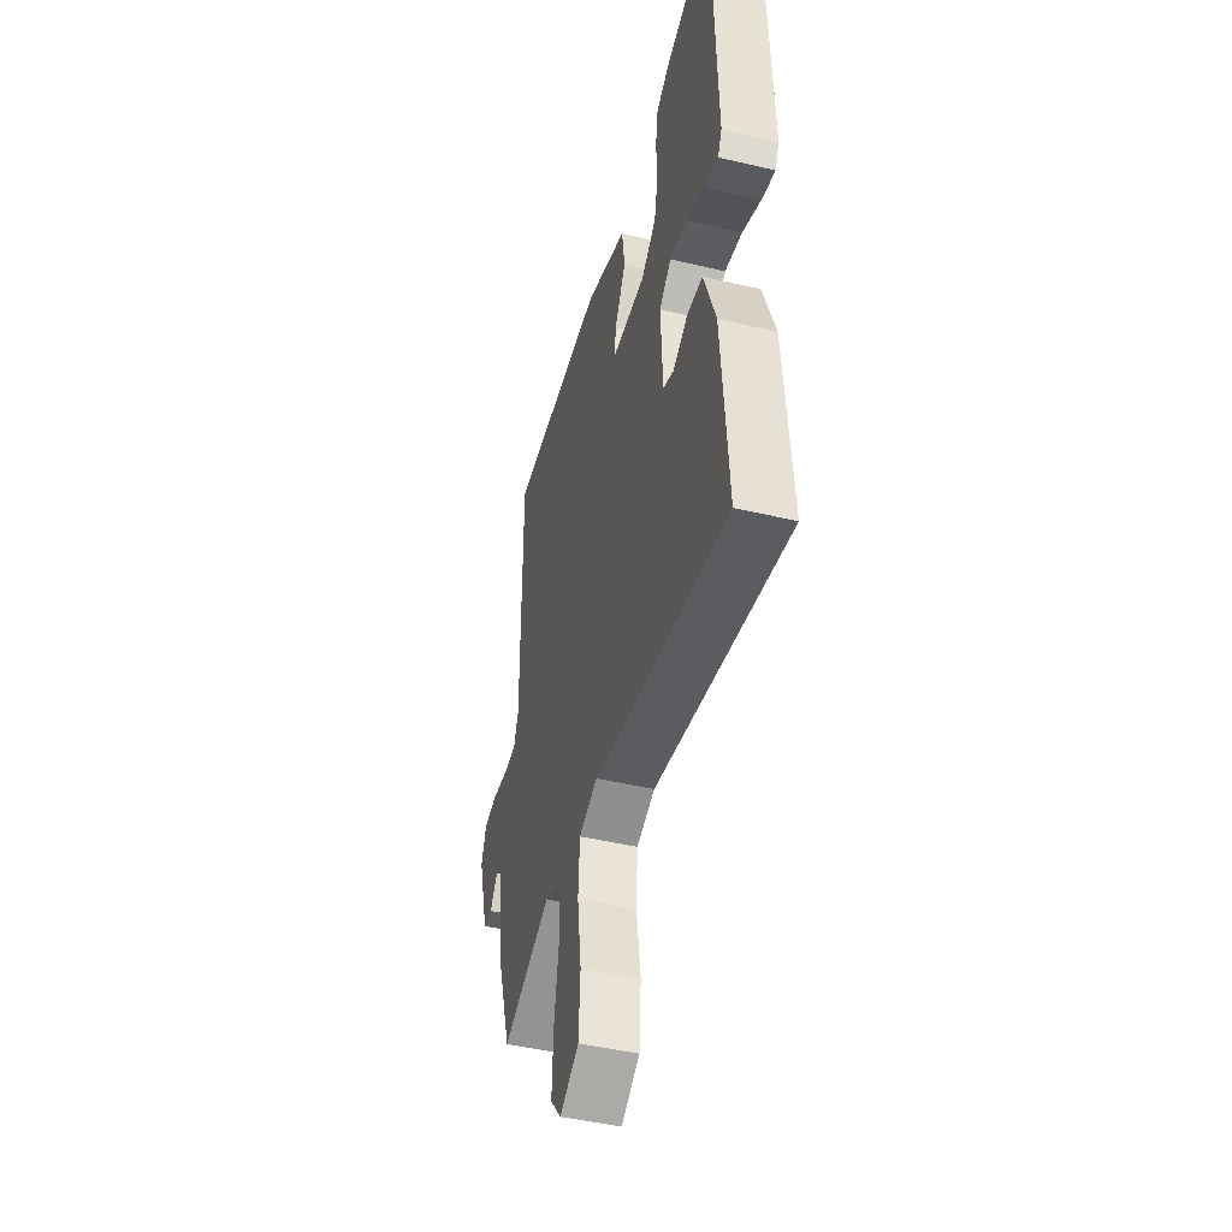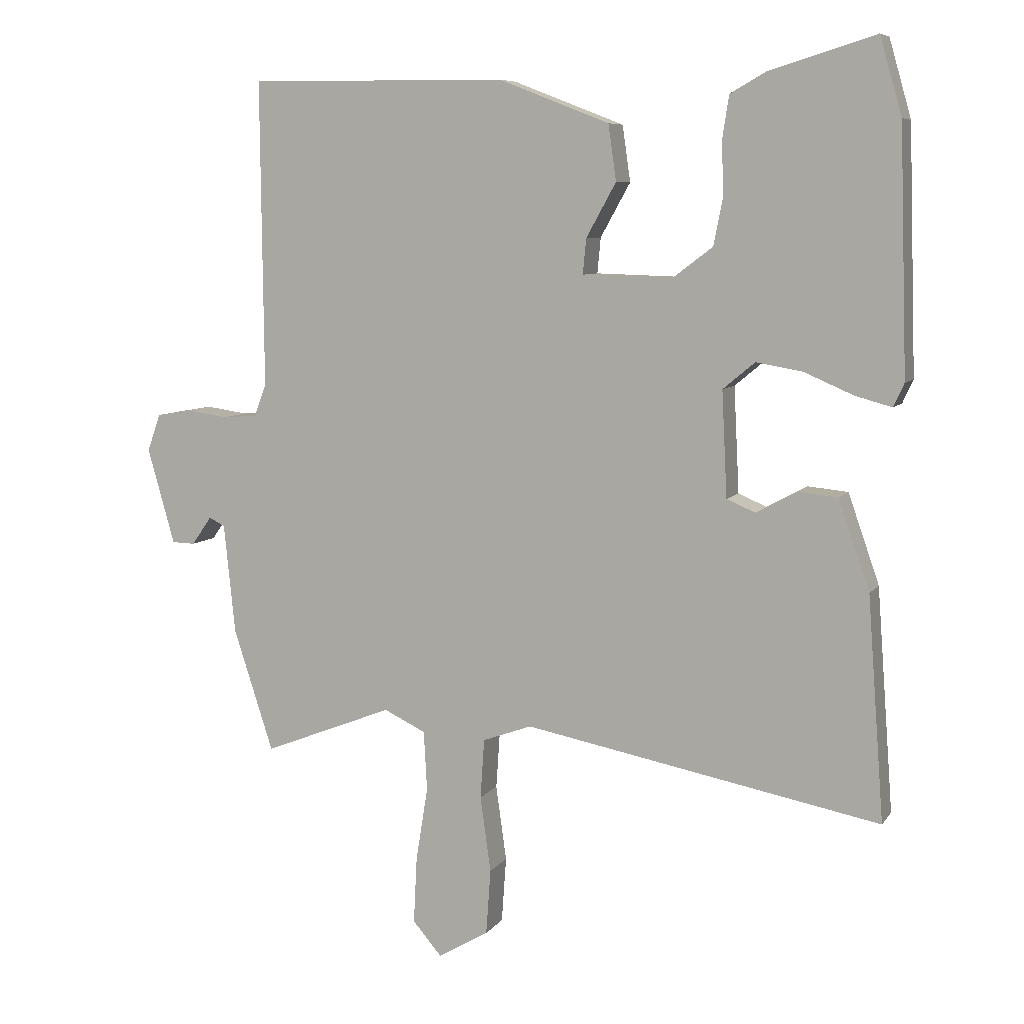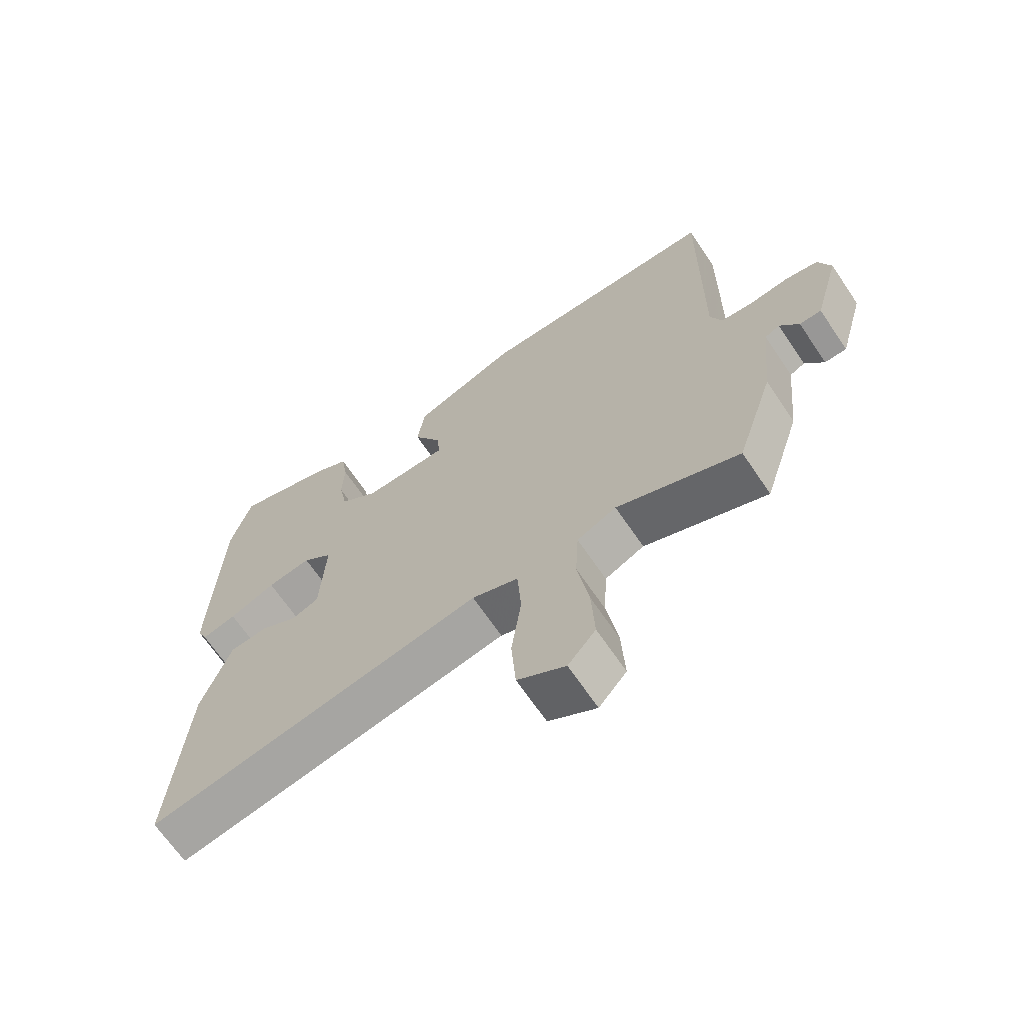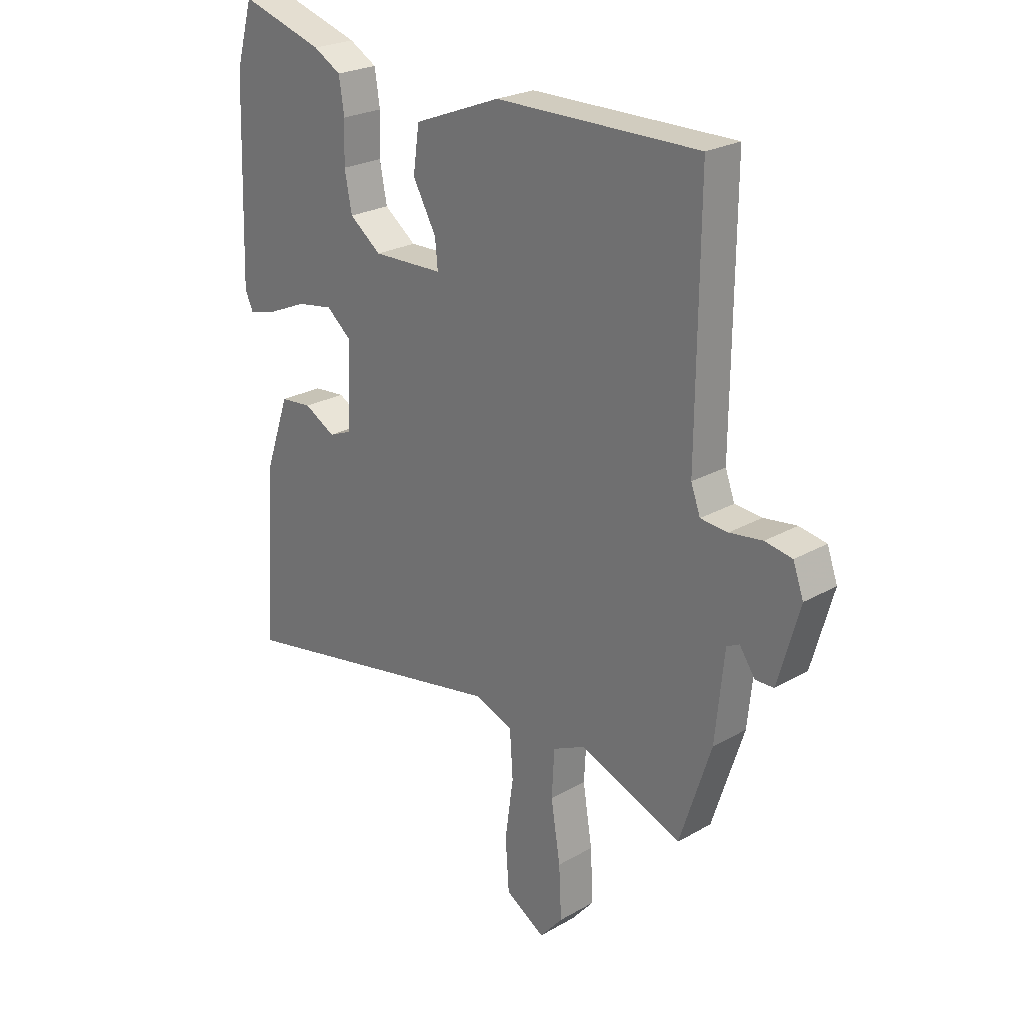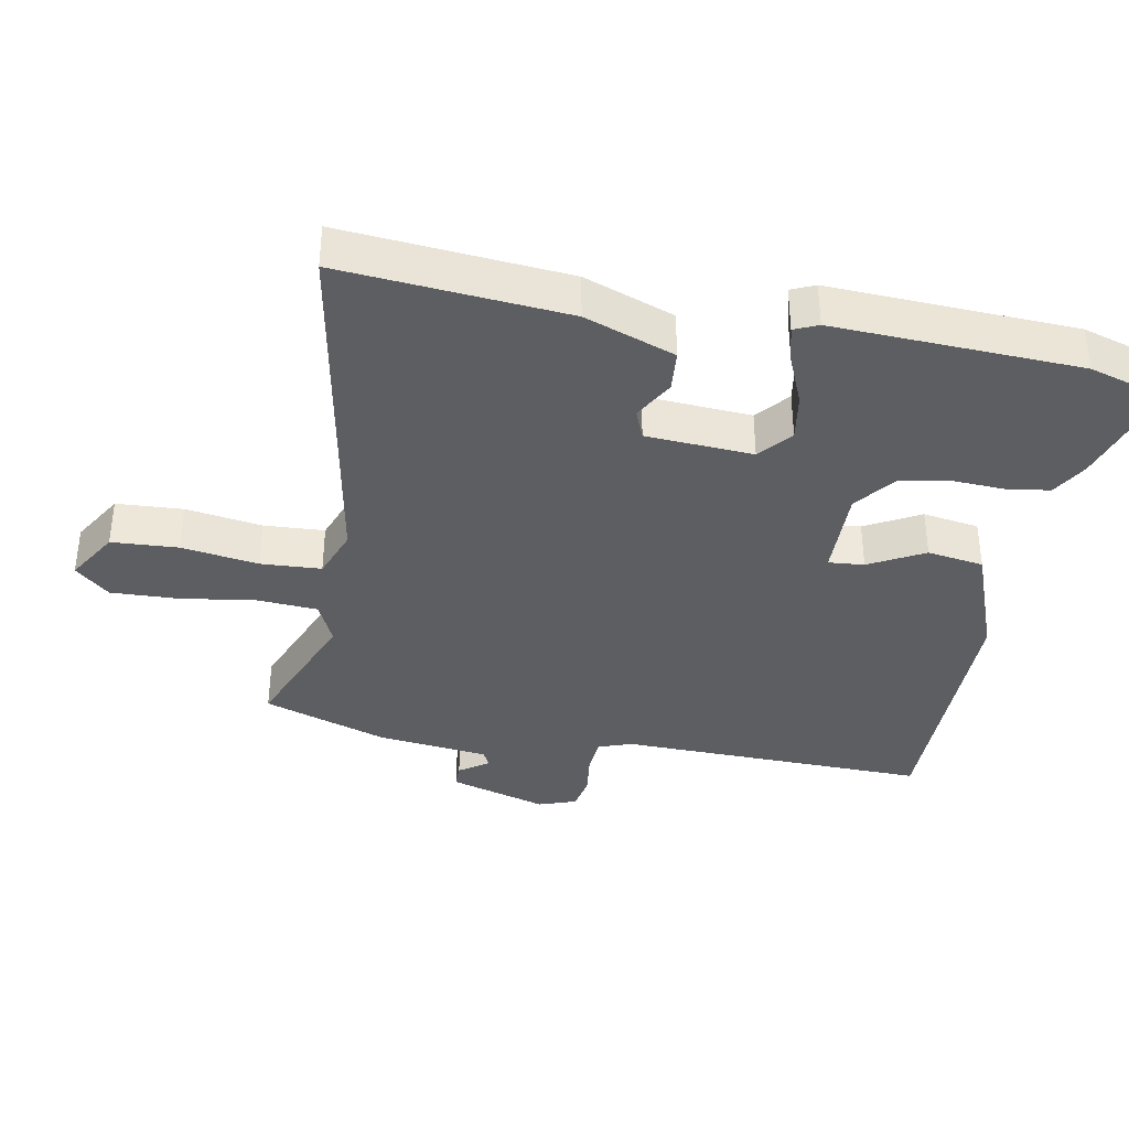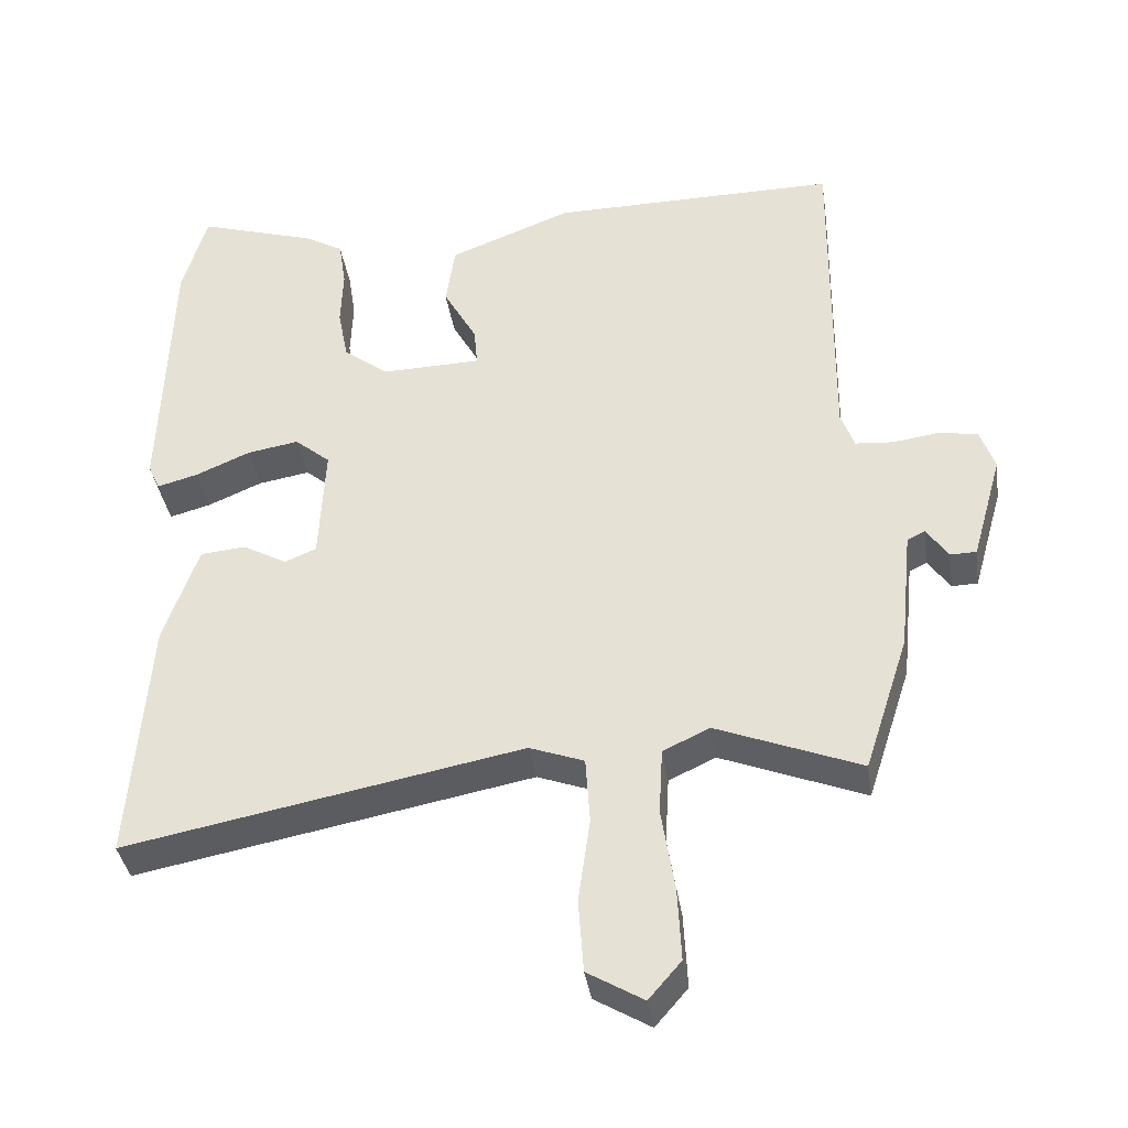
<metadata>
{"format":"obj","ext":"obj","renderer":"f3d","projection":"perspective","resolution":1024,"background":"white","views":[{"elev":-45.6,"azim":-105.2,"up":"+Z"},{"elev":7.5,"azim":-160.2,"up":"+Z"},{"elev":-67.2,"azim":34.1,"up":"+Z"},{"elev":24.3,"azim":46.7,"up":"+Z"},{"elev":-37.5,"azim":-101.2,"up":"+Y"},{"elev":-37.5,"azim":8.4,"up":"+Z"}]}
</metadata>
<code>
v 0.458 0.07 -0.532
v 0.262 0.07 -0.455
v 0.199 0.07 -0.485
v 0.194 0.07 -0.575
v 0.212 0.07 -0.687
v 0.217 0.07 -0.787
v 0.173 0.07 -0.838
v 0.097 0.07 -0.793
v 0.09 0.07 -0.694
v 0.106 0.07 -0.58
v 0.1 0.07 -0.49
v 0.026 0.07 -0.463
v -0.511 0.07 -0.566
v -0.486 0.07 -0.23
v -0.439 0.07 -0.095
v -0.378 0.07 -0.089
v -0.318 0.07 -0.122
v -0.275 0.07 -0.104
v -0.267 0.07 0.055
v -0.315 0.07 0.095
v -0.385 0.07 0.083
v -0.459 0.07 0.051
v -0.514 0.07 0.036
v -0.53 0.07 0.071
v -0.518 0.07 0.437
v -0.485 0.07 0.553
v -0.325 0.07 0.504
v -0.272 0.07 0.474
v -0.262 0.07 0.409
v -0.265 0.07 0.331
v -0.251 0.07 0.259
v -0.19 0.07 0.213
v -0.055 0.07 0.217
v -0.06 0.07 0.27
v -0.105 0.07 0.351
v -0.093 0.07 0.435
v 0.074 0.07 0.5
v 0.464 0.07 0.504
v 0.46 0.07 0.043
v 0.478 0.07 -0.006
v 0.53 0.07 -0.01
v 0.593 0.07 -0.001
v 0.645 0.07 -0.01
v 0.665 0.07 -0.066
v 0.624 0.07 -0.211
v 0.589 0.07 -0.212
v 0.559 0.07 -0.169
v 0.535 0.07 -0.181
v 0.518 0.07 -0.347
v 0.458 0 -0.532
v 0.262 0 -0.455
v 0.199 0 -0.485
v 0.194 0 -0.575
v 0.212 0 -0.687
v 0.217 0 -0.787
v 0.173 0 -0.838
v 0.097 0 -0.793
v 0.09 0 -0.694
v 0.106 0 -0.58
v 0.1 0 -0.49
v 0.026 0 -0.463
v -0.511 0 -0.566
v -0.486 0 -0.23
v -0.439 0 -0.095
v -0.378 0 -0.089
v -0.318 0 -0.122
v -0.275 0 -0.104
v -0.267 0 0.055
v -0.315 0 0.095
v -0.385 0 0.083
v -0.459 0 0.051
v -0.514 0 0.036
v -0.53 0 0.071
v -0.518 0 0.437
v -0.485 0 0.553
v -0.325 0 0.504
v -0.272 0 0.474
v -0.262 0 0.409
v -0.265 0 0.331
v -0.251 0 0.259
v -0.19 0 0.213
v -0.055 0 0.217
v -0.06 0 0.27
v -0.105 0 0.351
v -0.093 0 0.435
v 0.074 0 0.5
v 0.464 0 0.504
v 0.46 0 0.043
v 0.478 0 -0.006
v 0.53 0 -0.01
v 0.593 0 -0.001
v 0.645 0 -0.01
v 0.665 0 -0.066
v 0.624 0 -0.211
v 0.589 0 -0.212
v 0.559 0 -0.169
v 0.535 0 -0.181
v 0.518 0 -0.347
f 48 49 1 2
f 45 46 47
f 44 45 47
f 43 44 47
f 42 43 47
f 41 42 47
f 40 41 47 48
f 48 2 3
f 40 48 3
f 39 40 3
f 37 38 39
f 36 37 39
f 35 36 39
f 34 35 39
f 33 34 39 3
f 28 29 30
f 27 28 30
f 26 27 30
f 25 26 30
f 24 25 30
f 23 24 30
f 22 23 30
f 21 22 30
f 20 21 30 31
f 19 20 31 32
f 15 16 17
f 14 15 17
f 13 14 17
f 12 13 17
f 11 12 17 18
f 8 9 10
f 7 8 10
f 6 7 10
f 5 6 10
f 4 5 10
f 4 10 11
f 19 32 33
f 18 19 33
f 11 18 33
f 4 11 33
f 3 4 33
f 51 50 98 97
f 96 95 94
f 96 94 93
f 96 93 92
f 96 92 91
f 96 91 90
f 97 96 90 89
f 52 51 97
f 52 97 89
f 52 89 88
f 88 87 86
f 88 86 85
f 88 85 84
f 88 84 83
f 52 88 83 82
f 79 78 77
f 79 77 76
f 79 76 75
f 79 75 74
f 79 74 73
f 79 73 72
f 79 72 71
f 79 71 70
f 80 79 70 69
f 81 80 69 68
f 66 65 64
f 66 64 63
f 66 63 62
f 66 62 61
f 67 66 61 60
f 59 58 57
f 59 57 56
f 59 56 55
f 59 55 54
f 59 54 53
f 60 59 53
f 82 81 68
f 82 68 67
f 82 67 60
f 82 60 53
f 82 53 52
f 1 50 51 2
f 2 51 52 3
f 3 52 53 4
f 4 53 54 5
f 5 54 55 6
f 6 55 56 7
f 7 56 57 8
f 8 57 58 9
f 9 58 59 10
f 10 59 60 11
f 11 60 61 12
f 12 61 62 13
f 13 62 63 14
f 14 63 64 15
f 15 64 65 16
f 16 65 66 17
f 17 66 67 18
f 18 67 68 19
f 19 68 69 20
f 20 69 70 21
f 21 70 71 22
f 22 71 72 23
f 23 72 73 24
f 24 73 74 25
f 25 74 75 26
f 26 75 76 27
f 27 76 77 28
f 28 77 78 29
f 29 78 79 30
f 30 79 80 31
f 31 80 81 32
f 32 81 82 33
f 33 82 83 34
f 34 83 84 35
f 35 84 85 36
f 36 85 86 37
f 37 86 87 38
f 38 87 88 39
f 39 88 89 40
f 40 89 90 41
f 41 90 91 42
f 42 91 92 43
f 43 92 93 44
f 44 93 94 45
f 45 94 95 46
f 46 95 96 47
f 47 96 97 48
f 48 97 98 49
f 49 98 50 1

</code>
